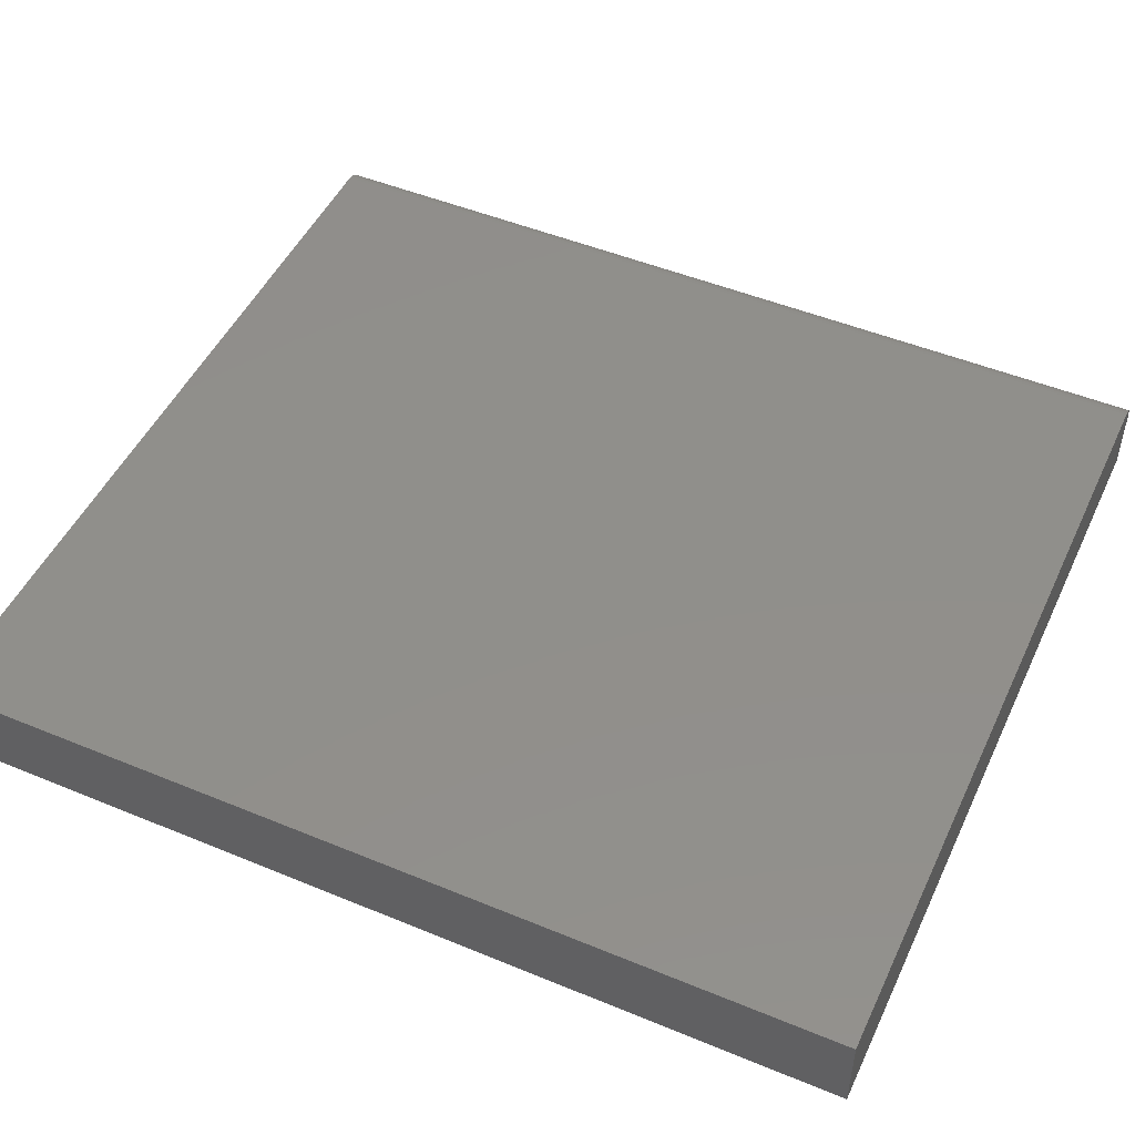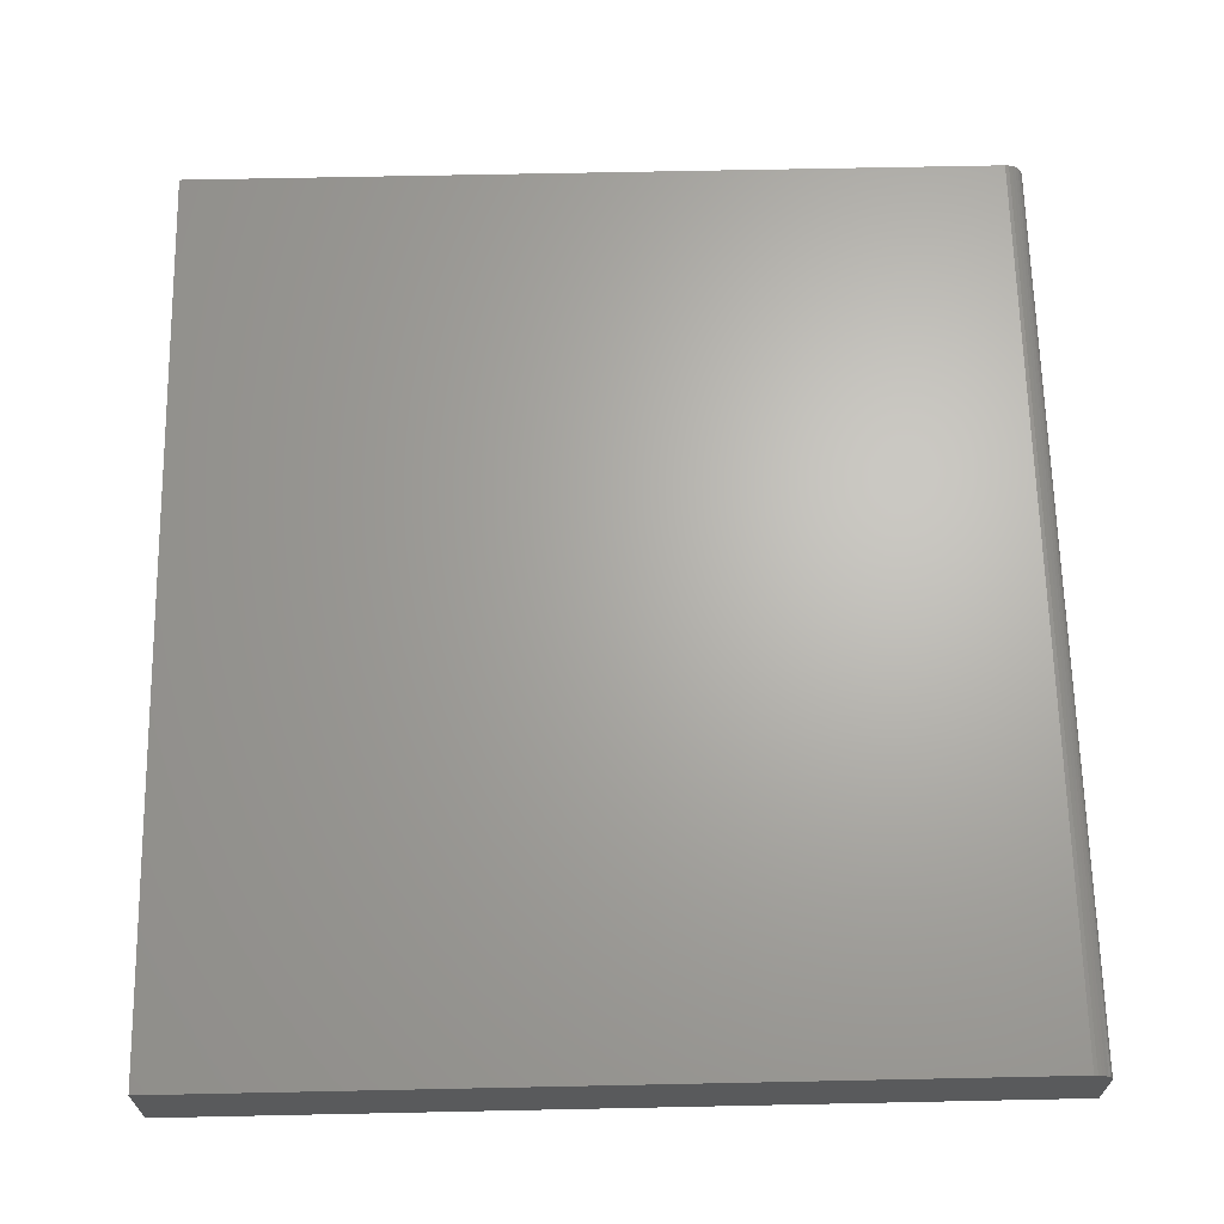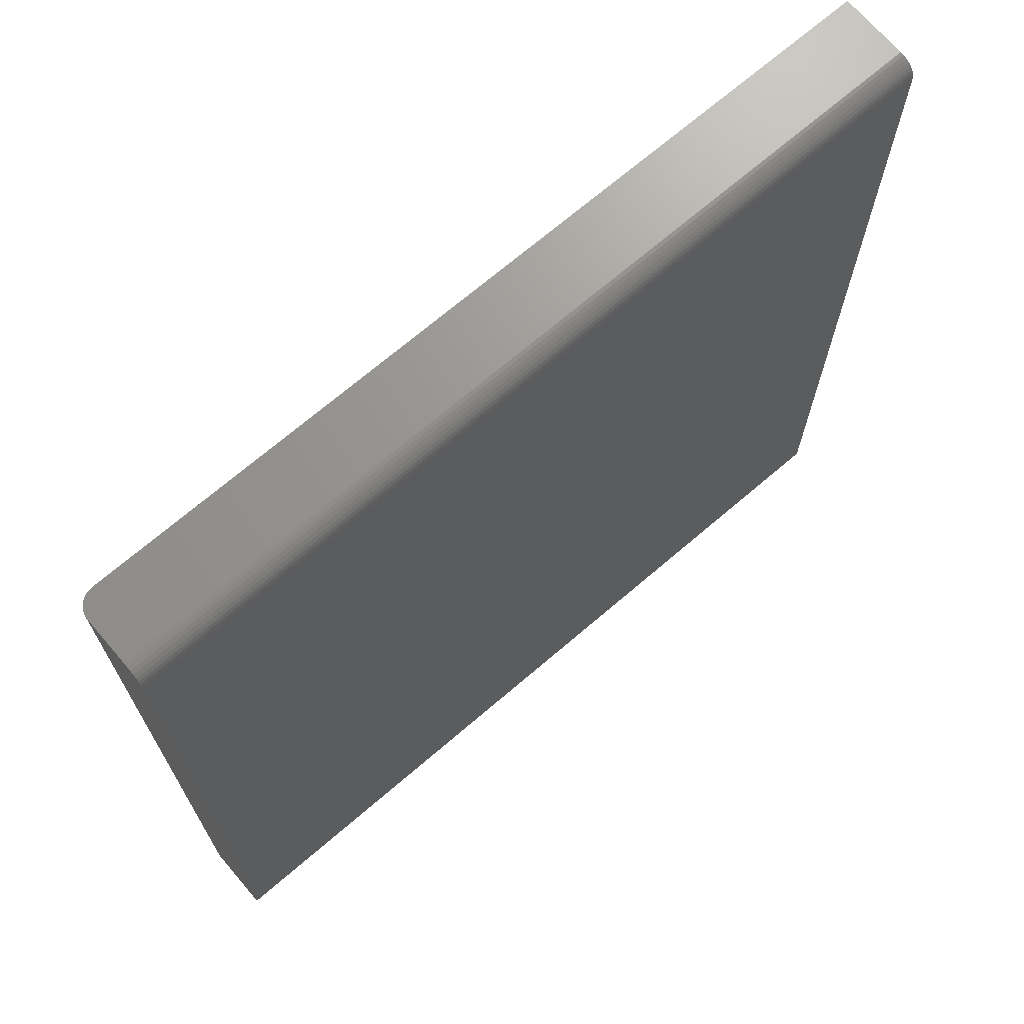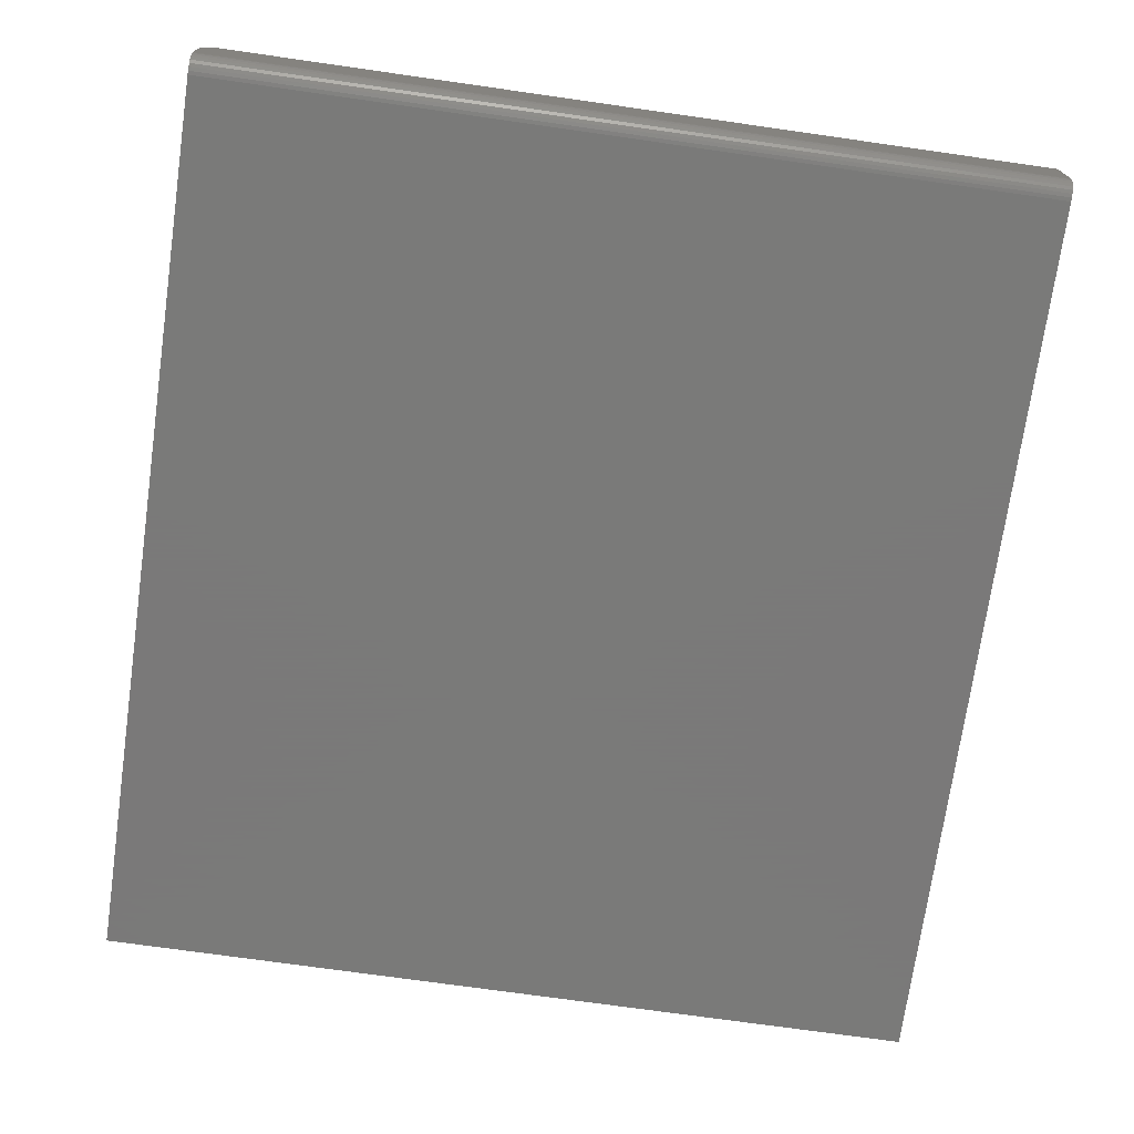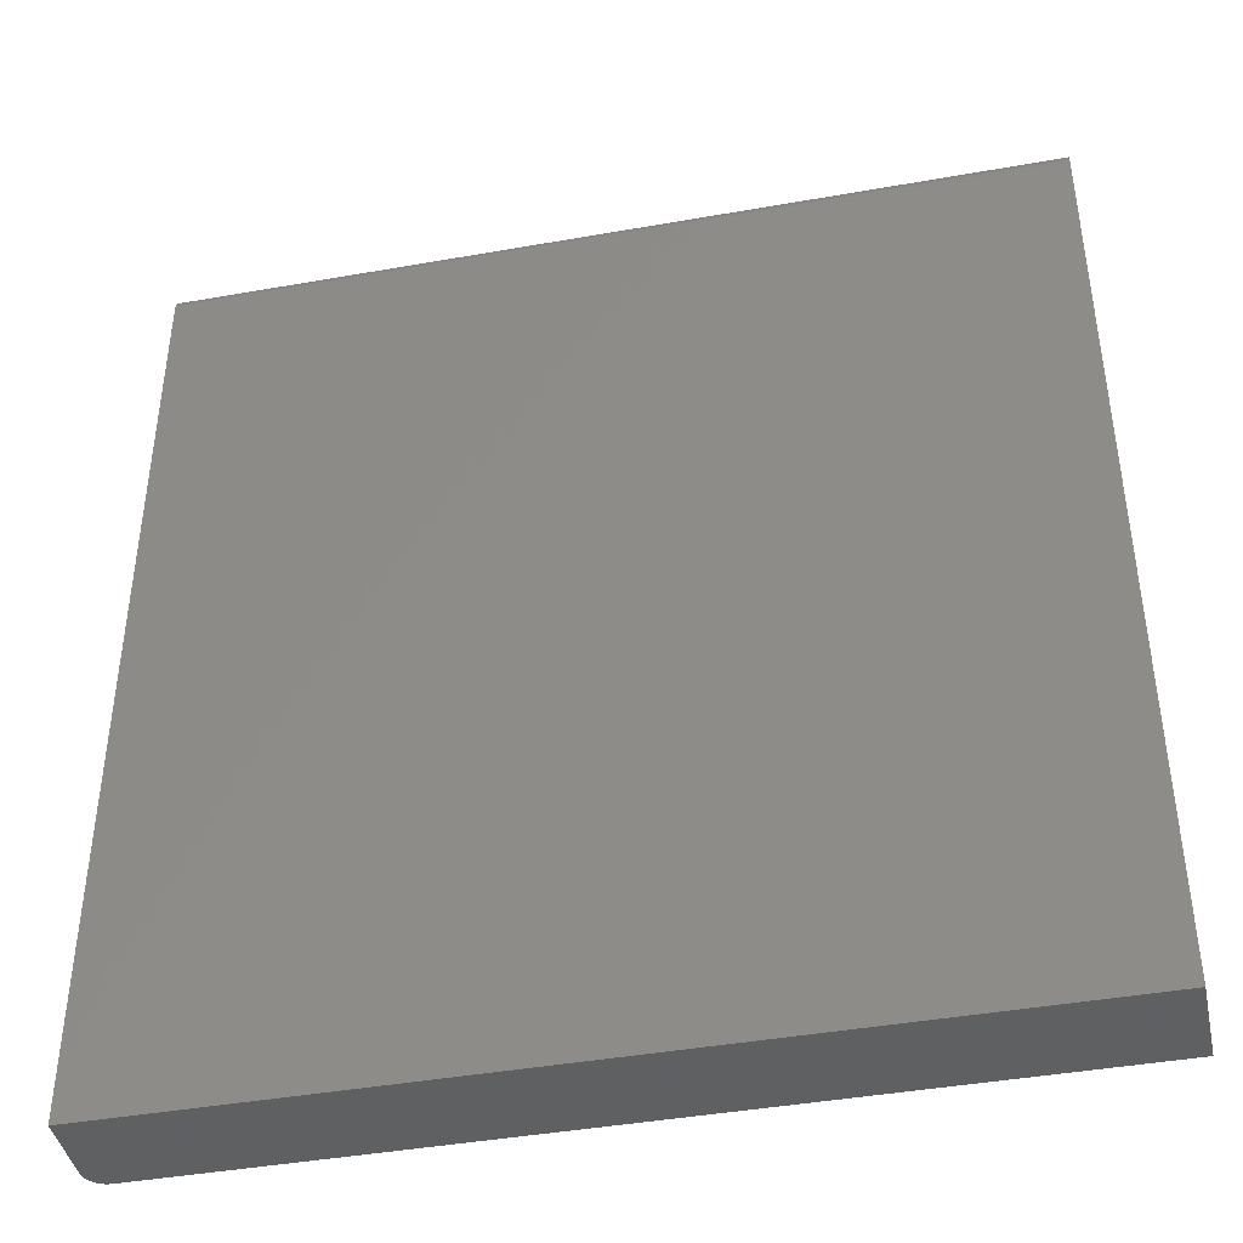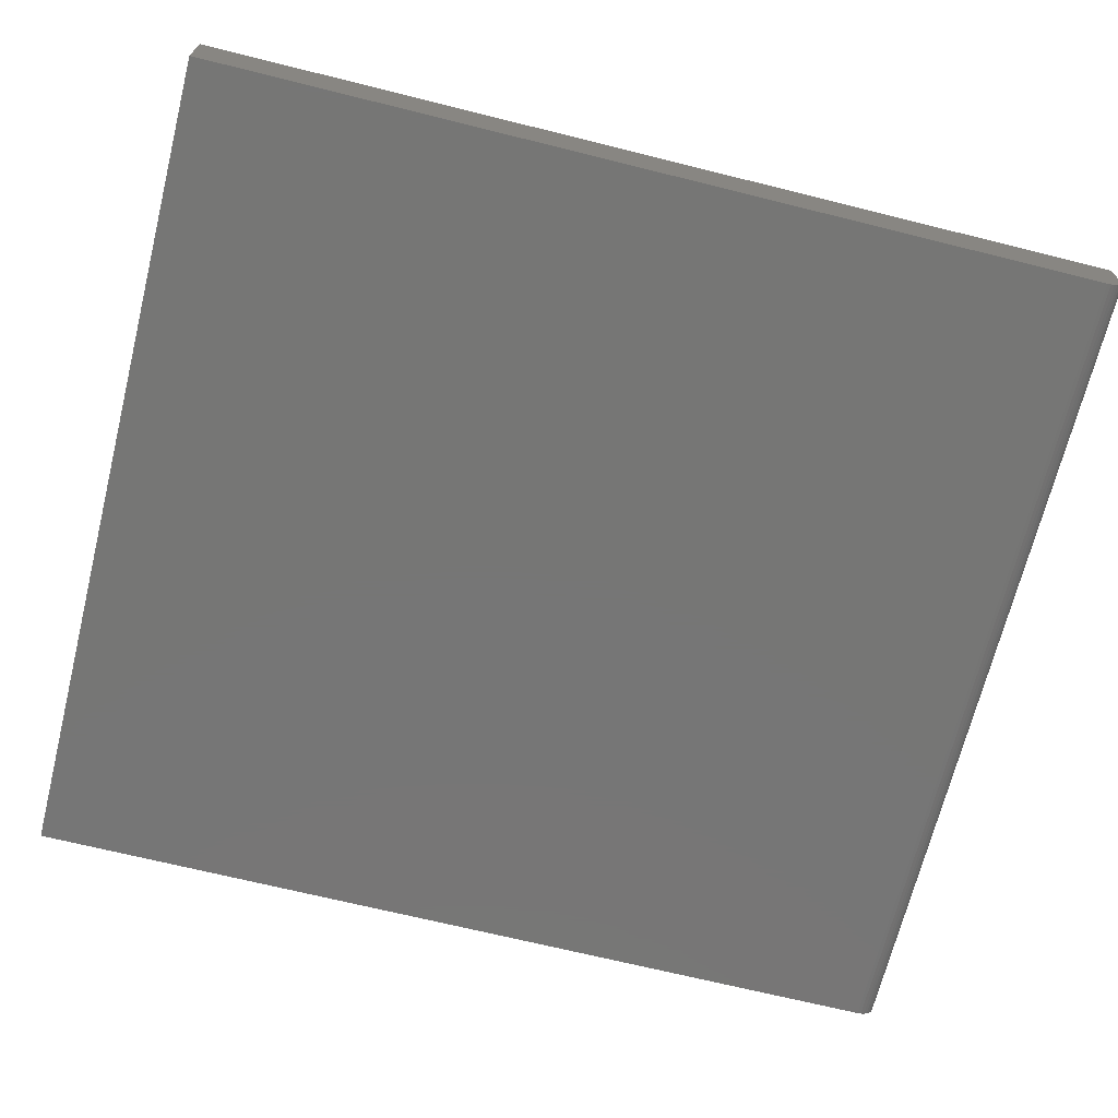
<metadata>
{"format":"stl","ext":"stl","renderer":"f3d","projection":"perspective","resolution":1024,"background":"white","views":[{"elev":49.1,"azim":-65.4,"up":"+Z"},{"elev":66.2,"azim":-1.2,"up":"+Z"},{"elev":70.2,"azim":139.4,"up":"+Y"},{"elev":-72.7,"azim":171.9,"up":"+Z"},{"elev":-42.4,"azim":-168.0,"up":"+Y"},{"elev":-68.7,"azim":76.0,"up":"+Z"}]}
</metadata>
<code>
# stl→obj: 40 verts, 76 faces
v 0.6857 0 -0.009646
v 0.6865 0 -0.01258
v 0.6868 0 -0.01562
v 0.6743 0 -0.0003002
v 0.6772 0 -0.001189
v 0.6712 0 0
v 0 0 -0.05469
v 5.551e-17 0 0
v 0.6868 0 -0.05469
v 0.6799 0 -0.002633
v 0.6823 0 -0.004576
v 0.6842 0 -0.006944
v 0.6868 -0.001189 -0.06067
v 0.6868 -0.0003002 -0.05774
v 0.6868 -0.75 -0.01562
v 0.6868 -0.75 -0.07031
v 0.6868 -0.01562 -0.07031
v 0.6868 -0.01258 -0.07001
v 0.6868 -0.009646 -0.06912
v 0.6868 -0.006944 -0.06768
v 0.6868 -0.004576 -0.06574
v 0.6868 -0.002633 -0.06337
v 0 -0.75 -0.07031
v 0 -0.01562 -0.07031
v 0 -0.75 0
v 0 -0.009646 -0.06912
v 0 -0.01258 -0.07001
v 0 -0.0003002 -0.05774
v 0 -0.001189 -0.06067
v 0 -0.002633 -0.06337
v 0 -0.004576 -0.06574
v 0 -0.006944 -0.06768
v 0.6712 -0.75 0
v 0.6823 -0.75 -0.004576
v 0.6865 -0.75 -0.01258
v 0.6857 -0.75 -0.009646
v 0.6842 -0.75 -0.006944
v 0.6799 -0.75 -0.002633
v 0.6772 -0.75 -0.001189
v 0.6743 -0.75 -0.0003002
f 1 2 3
f 4 5 6
f 7 8 6
f 7 6 5
f 7 5 9
f 9 5 10
f 9 10 11
f 9 11 12
f 9 12 1
f 9 1 3
f 13 14 9
f 3 15 16
f 3 16 17
f 3 17 18
f 3 18 19
f 3 19 20
f 3 20 21
f 3 21 22
f 3 22 13
f 3 13 9
f 23 24 16
f 16 24 17
f 24 23 25
f 26 27 24
f 28 29 30
f 28 30 31
f 28 31 32
f 28 32 26
f 28 26 7
f 24 25 26
f 26 25 8
f 26 8 7
f 17 24 18
f 18 24 27
f 18 27 19
f 19 27 26
f 19 26 20
f 20 26 32
f 20 32 21
f 21 32 31
f 21 31 22
f 22 31 30
f 22 30 13
f 13 30 29
f 13 29 14
f 14 29 28
f 14 28 9
f 9 28 7
f 25 33 8
f 8 33 6
f 25 23 33
f 34 15 35
f 34 35 36
f 34 36 37
f 16 15 34
f 16 34 38
f 16 38 39
f 16 39 40
f 16 40 33
f 16 33 23
f 15 3 35
f 35 3 2
f 35 2 36
f 36 2 1
f 36 1 37
f 37 1 12
f 37 12 34
f 34 12 11
f 34 11 38
f 38 11 10
f 38 10 39
f 39 10 5
f 39 5 40
f 40 5 4
f 40 4 33
f 33 4 6

</code>
